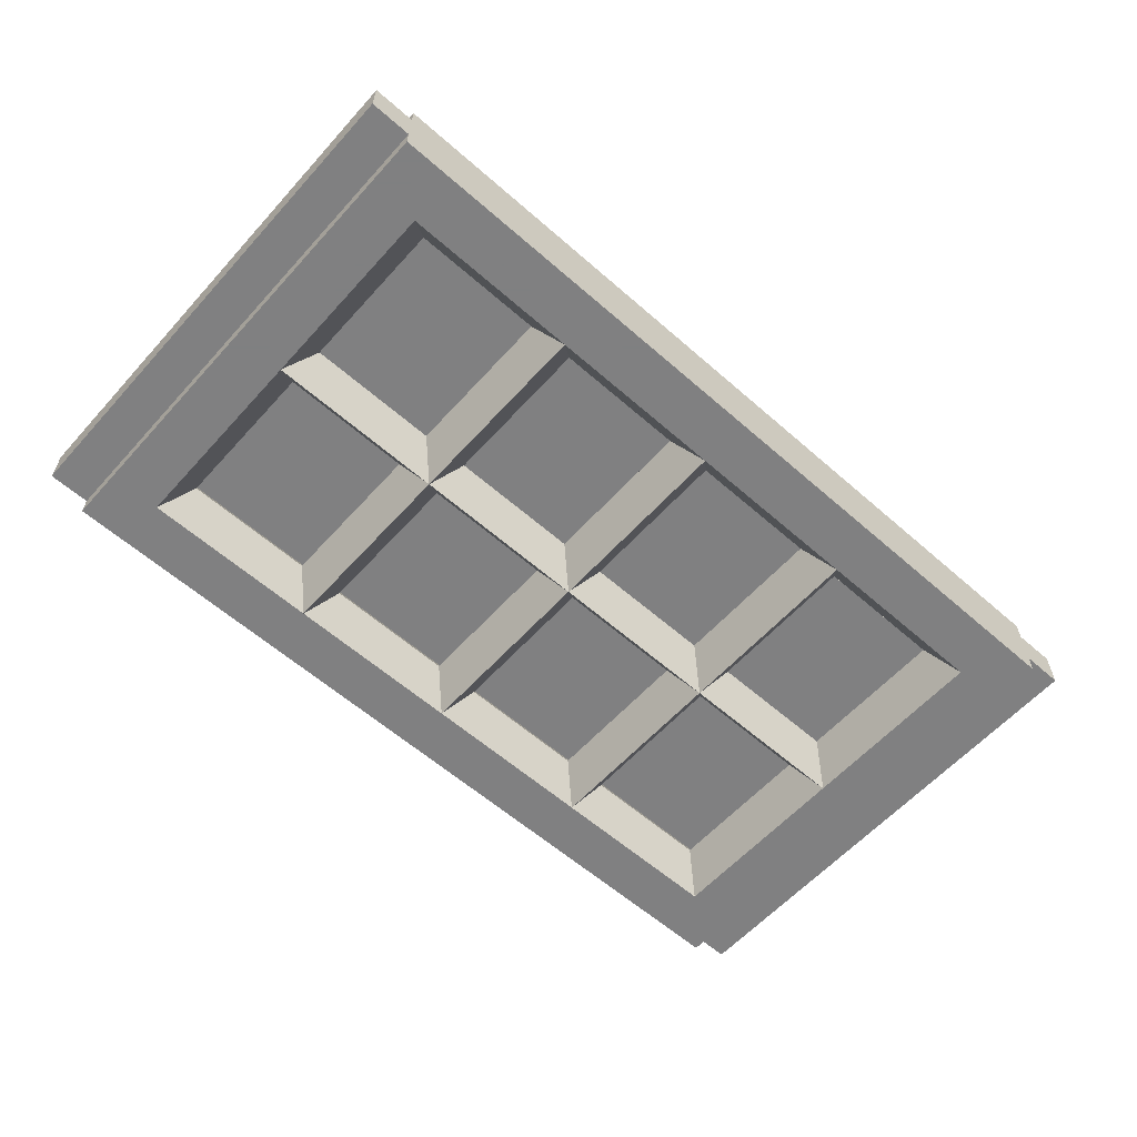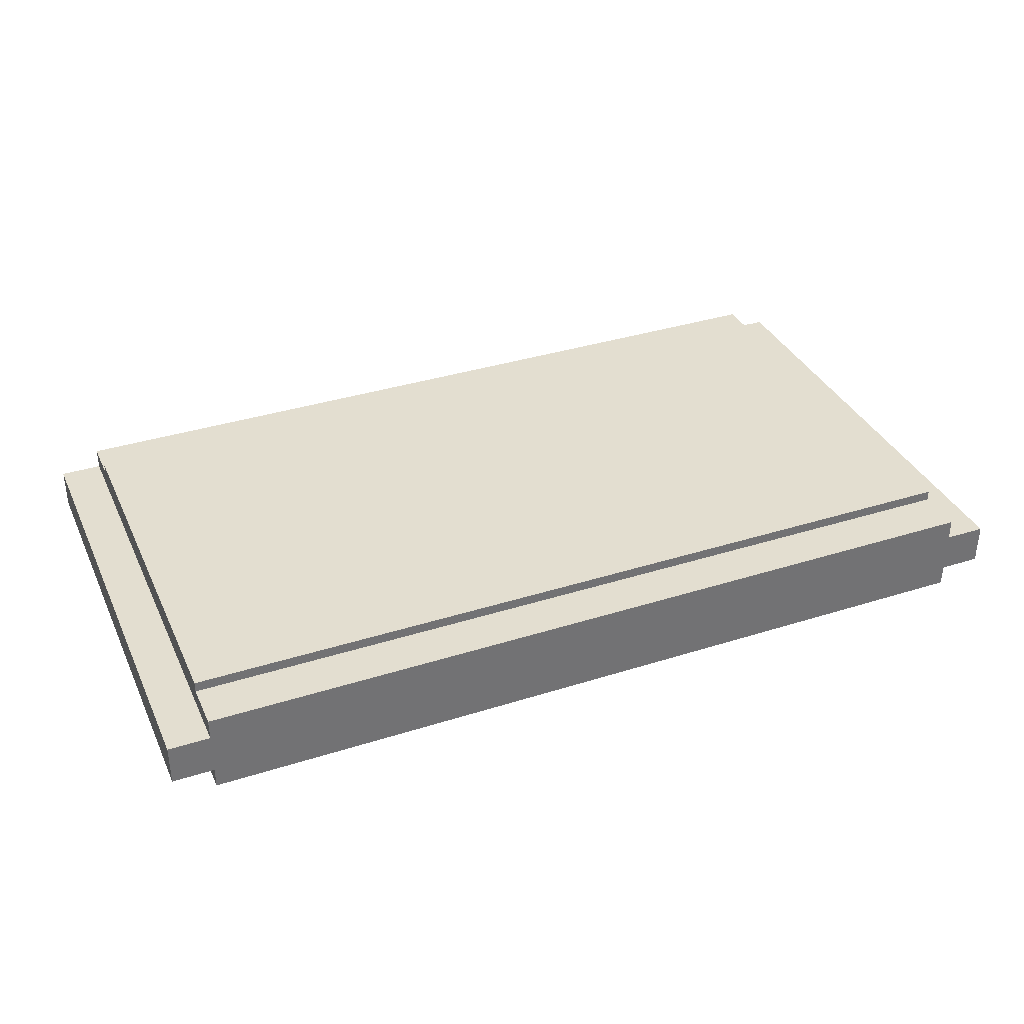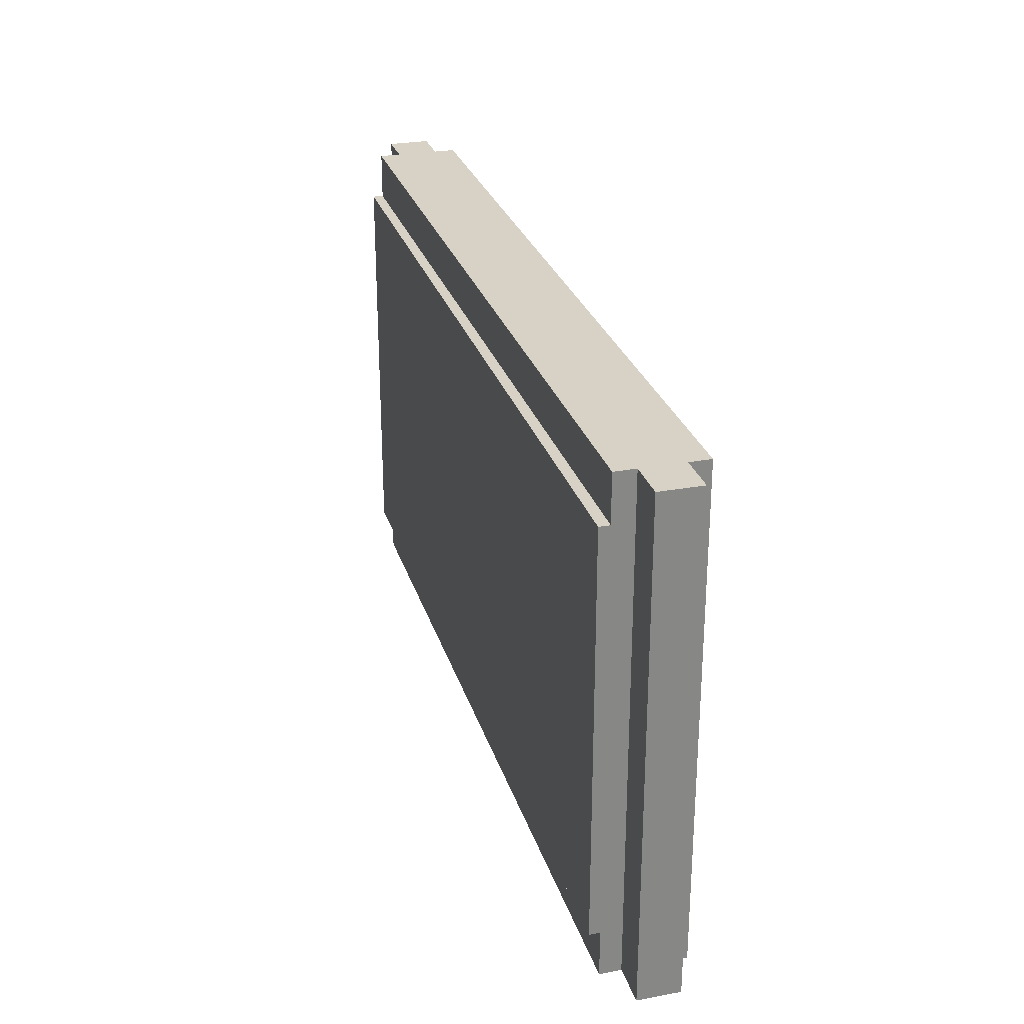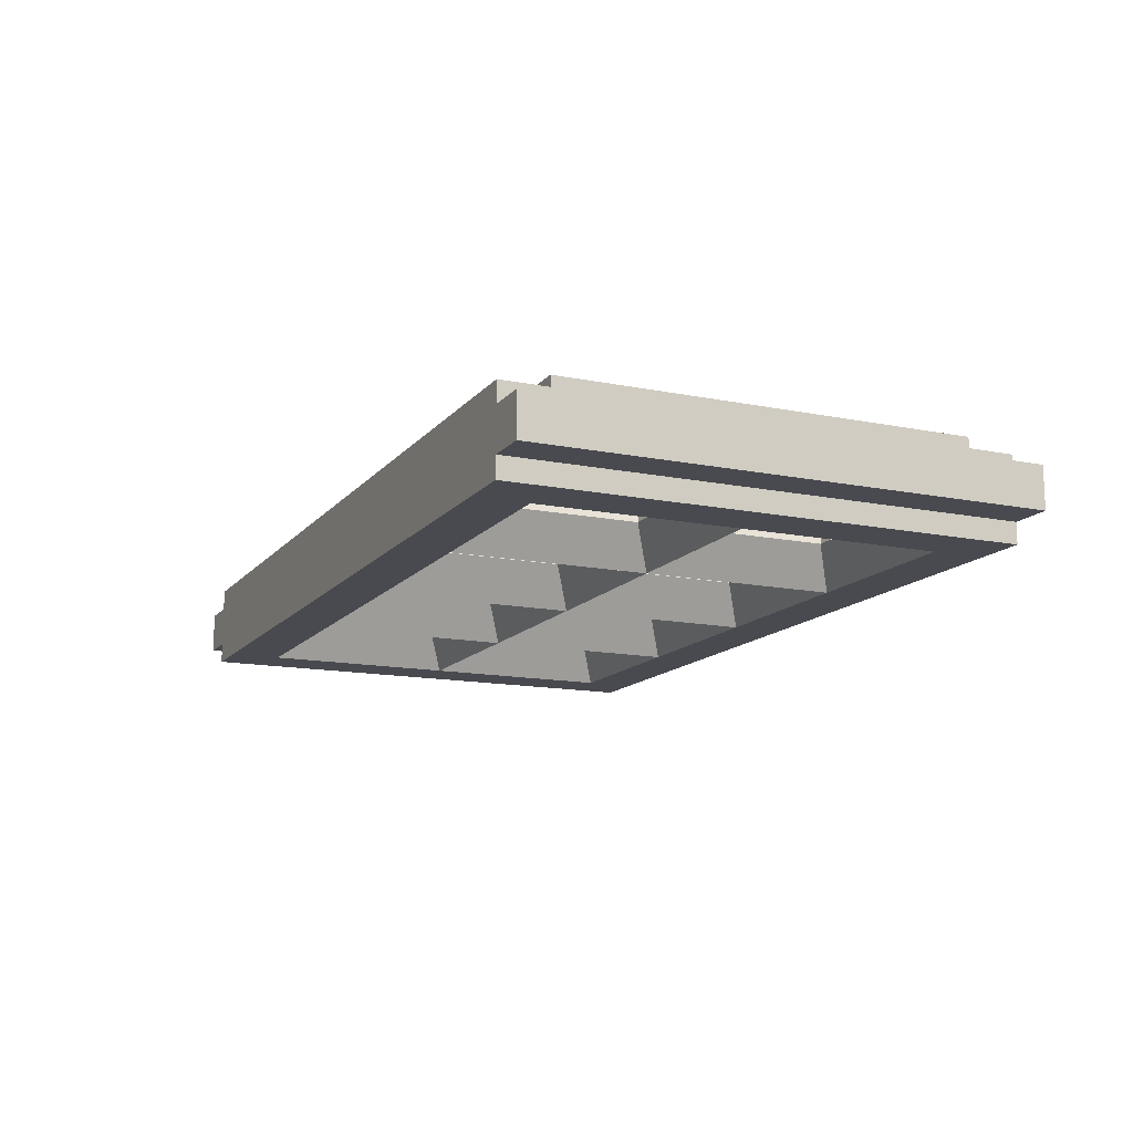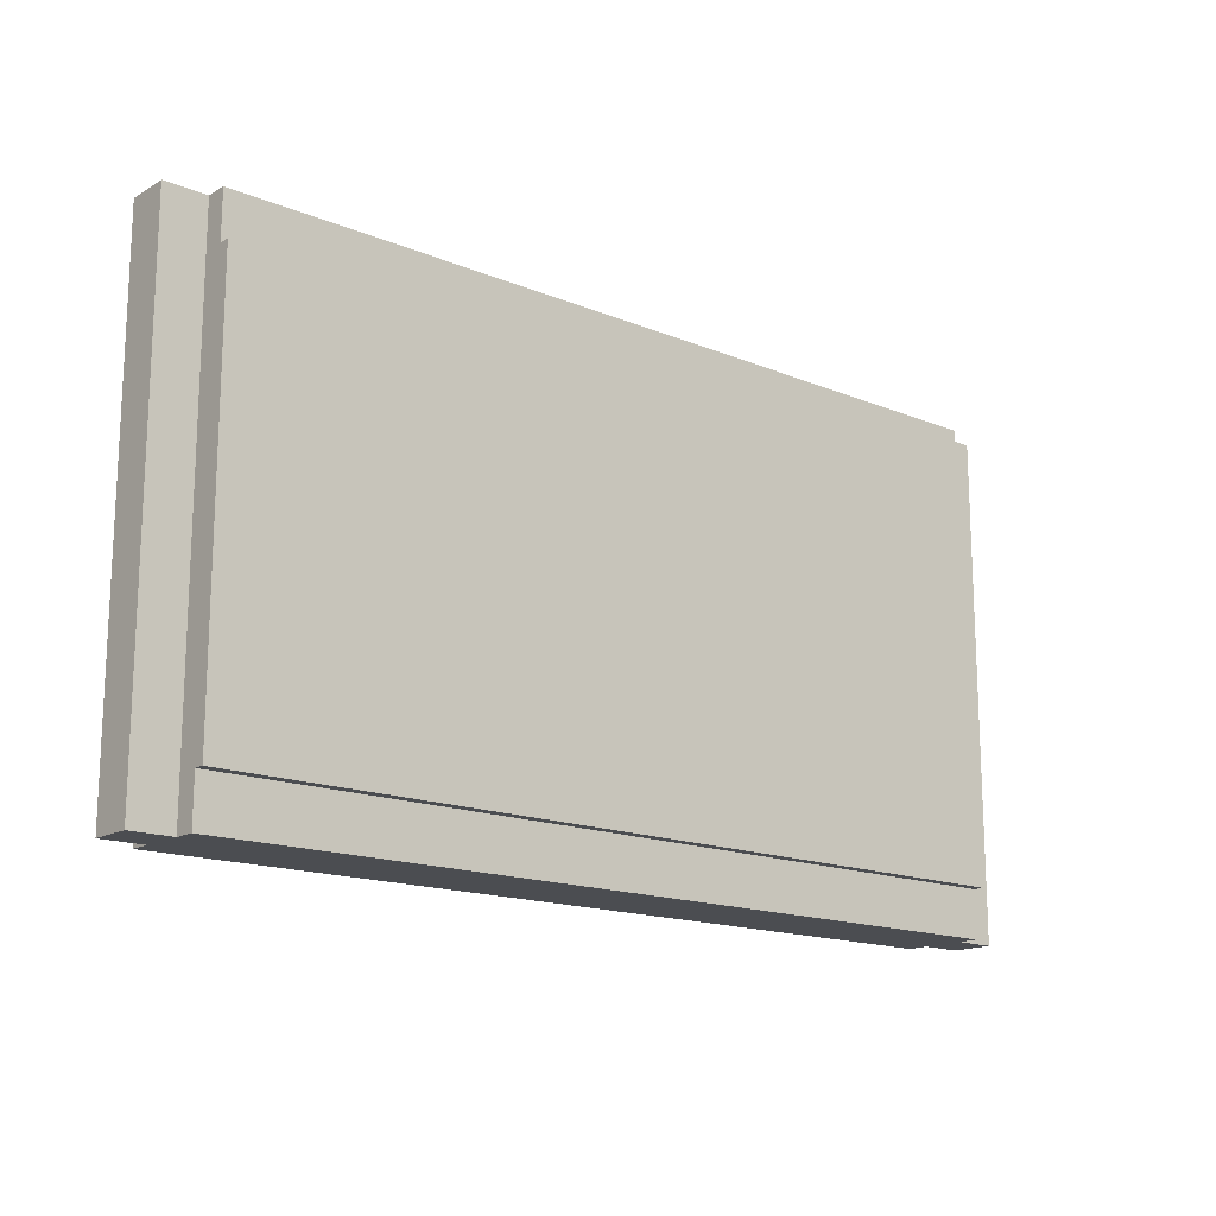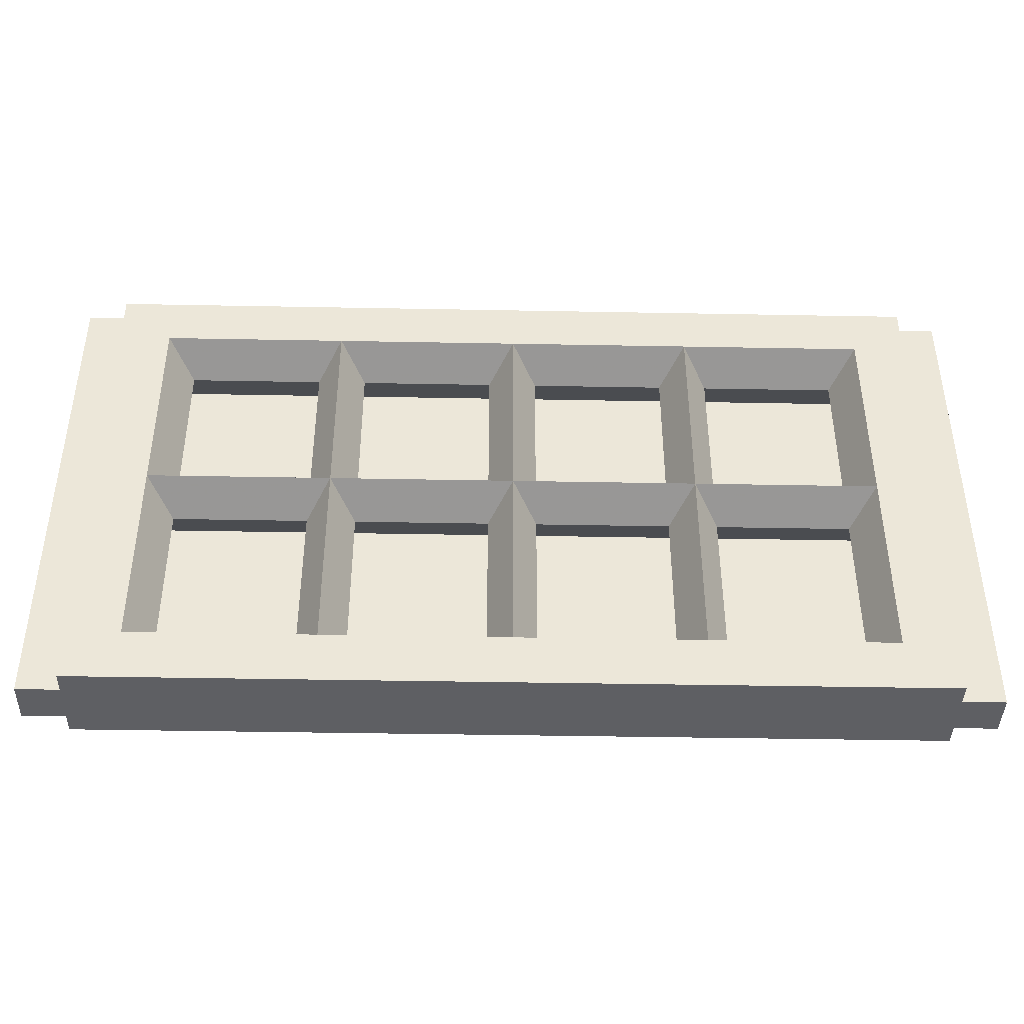
<metadata>
{"format":"obj","ext":"obj","renderer":"f3d","projection":"perspective","resolution":1024,"background":"white","views":[{"elev":-60.0,"azim":-41.9,"up":"+Z"},{"elev":35.7,"azim":157.3,"up":"+Z"},{"elev":27.6,"azim":74.3,"up":"+Y"},{"elev":-13.6,"azim":65.6,"up":"+Z"},{"elev":-15.9,"azim":-40.4,"up":"+Y"},{"elev":-41.6,"azim":178.7,"up":"+Y"}]}
</metadata>
<code>
v 2 0 -0.2
v 2 0 0.2
v -2 0 0.2
v -2 0 -0.2
v -2.2 0 -0.1
v -2 0 -0.1
v -2 0 0.1
v -2.2 0 0.1
v 2.2 0 -0.1
v 2 0 -0.1
v 2 0 0.1
v 2.2 0 0.1
v -2 2.4 -0.2
v -2 2.4 0.2
v 2 2.4 0.2
v 2 2.4 -0.2
v 2.2 2.4 -0.1
v 2 2.4 -0.1
v 2 2.4 0.1
v 2.2 2.4 0.1
v -2.2 2.4 -0.1
v -2 2.4 -0.1
v -2 2.4 0.1
v -2.2 2.4 0.1
v -2.2 2.4 -0.1
v -2.2 0 -0.1
v -2.2 0 0.1
v -2.2 2.4 0.1
v -2.2 0 0.1
v -2 0 0.1
v -2 2.4 0.1
v -2.2 2.4 0.1
v -2.2 2.4 -0.1
v -2 2.4 -0.1
v -2 0 -0.1
v -2.2 0 -0.1
v -2 0 -0.2
v -2 0 -0.1
v -2 2.4 -0.1
v -2 2.4 -0.2
v -2 2.4 0.2
v -2 2.4 0.1
v -2 0 0.1
v -2 0 0.2
v 2.2 2.4 0.1
v 2.2 0 0.1
v 2.2 0 -0.1
v 2.2 2.4 -0.1
v 2.2 0 -0.1
v 2 0 -0.1
v 2 2.4 -0.1
v 2.2 2.4 -0.1
v 2.2 2.4 0.1
v 2 2.4 0.1
v 2 0 0.1
v 2.2 0 0.1
v 2 0 0.2
v 2 0 0.1
v 2 2.4 0.1
v 2 2.4 0.2
v 2 2.4 -0.2
v 2 2.4 -0.1
v 2 0 -0.1
v 2 0 -0.2
v -2 0 -0.2
v 2 0 -0.2
v 1.75 0.25 -0.2
v -1.75 0.25 -0.2
v 2 2.4 -0.2
v -2 2.4 -0.2
v -1.75 2.15 -0.2
v 1.75 2.15 -0.2
v 2 0 -0.2
v 2 2.4 -0.2
v 1.75 2.15 -0.2
v 1.75 0.25 -0.2
v -2 2.4 -0.2
v -2 0 -0.2
v -1.75 0.25 -0.2
v -1.75 2.15 -0.2
v 2 0 0.2
v -2 0 0.2
v -1.75 0.25 0.2
v 1.75 0.25 0.2
v -2 2.4 0.2
v 2 2.4 0.2
v 1.75 2.15 0.2
v -1.75 2.15 0.2
v -2 0 0.2
v -2 2.4 0.2
v -1.75 2.15 0.2
v -1.75 0.25 0.2
v 2 2.4 0.2
v 2 0 0.2
v 1.75 0.25 0.2
v 1.75 2.15 0.2
v 1.3e-05 0.25 0.2
v -0.875 0.25 0.2
v -0.7583 0.35 0
v -0.1167 0.35 0
v -0.1167 1.1 0
v -0.7583 1.1 0
v -0.875 1.2 0.2
v 1.3e-05 1.2 0.2
v -0.875 0.25 0.2
v -0.875 1.2 0.2
v -0.7583 1.1 0
v -0.7583 0.35 0
v 1.3e-05 1.2 0.2
v 1.3e-05 0.25 0.2
v -0.1167 0.35 0
v -0.1167 1.1 0
v -0.1167 0.35 0
v -0.7583 0.35 0
v -0.875 0.25 -0.2
v 1.3e-05 0.25 -0.2
v 1.3e-05 1.2 -0.2
v -0.875 1.2 -0.2
v -0.7583 1.1 0
v -0.1167 1.1 0
v -0.7583 0.35 0
v -0.7583 1.1 0
v -0.875 1.2 -0.2
v -0.875 0.25 -0.2
v -0.1167 1.1 0
v -0.1167 0.35 0
v 1.3e-05 0.25 -0.2
v 1.3e-05 1.2 -0.2
v -0.875 0.25 0.2
v -1.75 0.25 0.2
v -1.633 0.35 0
v -0.9917 0.35 0
v -0.9917 1.1 0
v -1.633 1.1 0
v -1.75 1.2 0.2
v -0.875 1.2 0.2
v -1.75 0.25 0.2
v -1.75 1.2 0.2
v -1.633 1.1 0
v -1.633 0.35 0
v -0.875 1.2 0.2
v -0.875 0.25 0.2
v -0.9917 0.35 0
v -0.9917 1.1 0
v -0.9917 0.35 0
v -1.633 0.35 0
v -1.75 0.25 -0.2
v -0.875 0.25 -0.2
v -0.875 1.2 -0.2
v -1.75 1.2 -0.2
v -1.633 1.1 0
v -0.9917 1.1 0
v -1.633 0.35 0
v -1.633 1.1 0
v -1.75 1.2 -0.2
v -1.75 0.25 -0.2
v -0.9917 1.1 0
v -0.9917 0.35 0
v -0.875 0.25 -0.2
v -0.875 1.2 -0.2
v 1.3e-05 1.2 0.2
v -0.875 1.2 0.2
v -0.7583 1.3 0
v -0.1167 1.3 0
v -0.1167 2.05 0
v -0.7583 2.05 0
v -0.875 2.15 0.2
v 1.3e-05 2.15 0.2
v -0.875 1.2 0.2
v -0.875 2.15 0.2
v -0.7583 2.05 0
v -0.7583 1.3 0
v 1.3e-05 2.15 0.2
v 1.3e-05 1.2 0.2
v -0.1167 1.3 0
v -0.1167 2.05 0
v -0.1167 1.3 0
v -0.7583 1.3 0
v -0.875 1.2 -0.2
v 1.3e-05 1.2 -0.2
v 1.3e-05 2.15 -0.2
v -0.875 2.15 -0.2
v -0.7583 2.05 0
v -0.1167 2.05 0
v -0.7583 1.3 0
v -0.7583 2.05 0
v -0.875 2.15 -0.2
v -0.875 1.2 -0.2
v -0.1167 2.05 0
v -0.1167 1.3 0
v 1.3e-05 1.2 -0.2
v 1.3e-05 2.15 -0.2
v -0.875 1.2 0.2
v -1.75 1.2 0.2
v -1.633 1.3 0
v -0.9917 1.3 0
v -0.9917 2.05 0
v -1.633 2.05 0
v -1.75 2.15 0.2
v -0.875 2.15 0.2
v -1.75 1.2 0.2
v -1.75 2.15 0.2
v -1.633 2.05 0
v -1.633 1.3 0
v -0.875 2.15 0.2
v -0.875 1.2 0.2
v -0.9917 1.3 0
v -0.9917 2.05 0
v -0.9917 1.3 0
v -1.633 1.3 0
v -1.75 1.2 -0.2
v -0.875 1.2 -0.2
v -0.875 2.15 -0.2
v -1.75 2.15 -0.2
v -1.633 2.05 0
v -0.9917 2.05 0
v -1.633 1.3 0
v -1.633 2.05 0
v -1.75 2.15 -0.2
v -1.75 1.2 -0.2
v -0.9917 2.05 0
v -0.9917 1.3 0
v -0.875 1.2 -0.2
v -0.875 2.15 -0.2
v 0.875 0.25 0.2
v -1.3e-05 0.25 0.2
v 0.1167 0.35 0
v 0.7583 0.35 0
v 0.7583 1.1 0
v 0.1167 1.1 0
v -1.3e-05 1.2 0.2
v 0.875 1.2 0.2
v -1.3e-05 0.25 0.2
v -1.3e-05 1.2 0.2
v 0.1167 1.1 0
v 0.1167 0.35 0
v 0.875 1.2 0.2
v 0.875 0.25 0.2
v 0.7583 0.35 0
v 0.7583 1.1 0
v 0.7583 0.35 0
v 0.1167 0.35 0
v -1.3e-05 0.25 -0.2
v 0.875 0.25 -0.2
v 0.875 1.2 -0.2
v -1.3e-05 1.2 -0.2
v 0.1167 1.1 0
v 0.7583 1.1 0
v 0.1167 0.35 0
v 0.1167 1.1 0
v -1.3e-05 1.2 -0.2
v -1.3e-05 0.25 -0.2
v 0.7583 1.1 0
v 0.7583 0.35 0
v 0.875 0.25 -0.2
v 0.875 1.2 -0.2
v 1.75 0.25 0.2
v 0.875 0.25 0.2
v 0.9917 0.35 0
v 1.633 0.35 0
v 1.633 1.1 0
v 0.9917 1.1 0
v 0.875 1.2 0.2
v 1.75 1.2 0.2
v 0.875 0.25 0.2
v 0.875 1.2 0.2
v 0.9917 1.1 0
v 0.9917 0.35 0
v 1.75 1.2 0.2
v 1.75 0.25 0.2
v 1.633 0.35 0
v 1.633 1.1 0
v 1.633 0.35 0
v 0.9917 0.35 0
v 0.875 0.25 -0.2
v 1.75 0.25 -0.2
v 1.75 1.2 -0.2
v 0.875 1.2 -0.2
v 0.9917 1.1 0
v 1.633 1.1 0
v 0.9917 0.35 0
v 0.9917 1.1 0
v 0.875 1.2 -0.2
v 0.875 0.25 -0.2
v 1.633 1.1 0
v 1.633 0.35 0
v 1.75 0.25 -0.2
v 1.75 1.2 -0.2
v 0.875 1.2 0.2
v -1.3e-05 1.2 0.2
v 0.1167 1.3 0
v 0.7583 1.3 0
v 0.7583 2.05 0
v 0.1167 2.05 0
v -1.3e-05 2.15 0.2
v 0.875 2.15 0.2
v -1.3e-05 1.2 0.2
v -1.3e-05 2.15 0.2
v 0.1167 2.05 0
v 0.1167 1.3 0
v 0.875 2.15 0.2
v 0.875 1.2 0.2
v 0.7583 1.3 0
v 0.7583 2.05 0
v 0.7583 1.3 0
v 0.1167 1.3 0
v -1.3e-05 1.2 -0.2
v 0.875 1.2 -0.2
v 0.875 2.15 -0.2
v -1.3e-05 2.15 -0.2
v 0.1167 2.05 0
v 0.7583 2.05 0
v 0.1167 1.3 0
v 0.1167 2.05 0
v -1.3e-05 2.15 -0.2
v -1.3e-05 1.2 -0.2
v 0.7583 2.05 0
v 0.7583 1.3 0
v 0.875 1.2 -0.2
v 0.875 2.15 -0.2
v 1.75 1.2 0.2
v 0.875 1.2 0.2
v 0.9917 1.3 0
v 1.633 1.3 0
v 1.633 2.05 0
v 0.9917 2.05 0
v 0.875 2.15 0.2
v 1.75 2.15 0.2
v 0.875 1.2 0.2
v 0.875 2.15 0.2
v 0.9917 2.05 0
v 0.9917 1.3 0
v 1.75 2.15 0.2
v 1.75 1.2 0.2
v 1.633 1.3 0
v 1.633 2.05 0
v 1.633 1.3 0
v 0.9917 1.3 0
v 0.875 1.2 -0.2
v 1.75 1.2 -0.2
v 1.75 2.15 -0.2
v 0.875 2.15 -0.2
v 0.9917 2.05 0
v 1.633 2.05 0
v 0.9917 1.3 0
v 0.9917 2.05 0
v 0.875 2.15 -0.2
v 0.875 1.2 -0.2
v 1.633 2.05 0
v 1.633 1.3 0
v 1.75 1.2 -0.2
v 1.75 2.15 -0.2
v 2 2.175 0.25
v 2 0.225 0.25
v -2 0.225 0.25
v -2 2.175 0.25
v -2 0.225 0.2
v 2 0.225 0.2
v 2 2.175 0.2
v -2 2.175 0.2
v -2 2.175 0.2
v 2 2.175 0.2
v 2 2.175 0.25
v -2 2.175 0.25
v -2 0.225 0.2
v -2 2.175 0.2
v -2 2.175 0.25
v -2 0.225 0.25
v 2 0.225 0.2
v -2 0.225 0.2
v -2 0.225 0.25
v 2 0.225 0.25
v 2 2.175 0.2
v 2 0.225 0.2
v 2 0.225 0.25
v 2 2.175 0.25
g mesh7710126
f 1 2 3
f 3 4 1
g mesh7710128
f 5 6 7
f 7 8 5
g mesh7710130
f 9 11 10
f 11 9 12
g mesh7710132
f 13 14 15
f 15 16 13
g mesh7710134
f 17 18 19
f 19 20 17
g mesh7710136
f 21 23 22
f 23 21 24
g mesh7710139
f 25 26 27
f 27 28 25
f 29 30 31
f 31 32 29
f 33 34 35
f 35 36 33
g mesh7710141
f 37 38 39
f 39 40 37
g mesh7710143
f 41 42 43
f 43 44 41
g mesh7710145
f 45 46 47
f 47 48 45
f 49 50 51
f 51 52 49
f 53 54 55
f 55 56 53
g mesh7710147
f 57 58 59
f 59 60 57
g mesh7710149
f 61 62 63
f 63 64 61
g mesh7710151
f 65 67 66
f 67 65 68
f 69 71 70
f 71 69 72
f 73 75 74
f 75 73 76
f 77 79 78
f 79 77 80
f 81 83 82
f 83 81 84
f 85 87 86
f 87 85 88
f 89 91 90
f 91 89 92
f 93 95 94
f 95 93 96
g mesh7710153
f 97 99 98
f 99 97 100
f 101 103 102
f 103 101 104
f 105 107 106
f 107 105 108
f 109 111 110
f 111 109 112
f 113 115 114
f 115 113 116
f 117 119 118
f 119 117 120
f 121 123 122
f 123 121 124
f 125 127 126
f 127 125 128
g mesh7710154
f 129 131 130
f 131 129 132
f 133 135 134
f 135 133 136
f 137 139 138
f 139 137 140
f 141 143 142
f 143 141 144
f 145 147 146
f 147 145 148
f 149 151 150
f 151 149 152
f 153 155 154
f 155 153 156
f 157 159 158
f 159 157 160
g mesh7710155
f 161 163 162
f 163 161 164
f 165 167 166
f 167 165 168
f 169 171 170
f 171 169 172
f 173 175 174
f 175 173 176
f 177 179 178
f 179 177 180
f 181 183 182
f 183 181 184
f 185 187 186
f 187 185 188
f 189 191 190
f 191 189 192
g mesh7710156
f 193 195 194
f 195 193 196
f 197 199 198
f 199 197 200
f 201 203 202
f 203 201 204
f 205 207 206
f 207 205 208
f 209 211 210
f 211 209 212
f 213 215 214
f 215 213 216
f 217 219 218
f 219 217 220
f 221 223 222
f 223 221 224
g mesh7710157
f 225 227 226
f 227 225 228
f 229 231 230
f 231 229 232
f 233 235 234
f 235 233 236
f 237 239 238
f 239 237 240
f 241 243 242
f 243 241 244
f 245 247 246
f 247 245 248
f 249 251 250
f 251 249 252
f 253 255 254
f 255 253 256
g mesh7710158
f 257 259 258
f 259 257 260
f 261 263 262
f 263 261 264
f 265 267 266
f 267 265 268
f 269 271 270
f 271 269 272
f 273 275 274
f 275 273 276
f 277 279 278
f 279 277 280
f 281 283 282
f 283 281 284
f 285 287 286
f 287 285 288
g mesh7710159
f 289 291 290
f 291 289 292
f 293 295 294
f 295 293 296
f 297 299 298
f 299 297 300
f 301 303 302
f 303 301 304
f 305 307 306
f 307 305 308
f 309 311 310
f 311 309 312
f 313 315 314
f 315 313 316
f 317 319 318
f 319 317 320
g mesh7710160
f 321 323 322
f 323 321 324
f 325 327 326
f 327 325 328
f 329 331 330
f 331 329 332
f 333 335 334
f 335 333 336
f 337 339 338
f 339 337 340
f 341 343 342
f 343 341 344
f 345 347 346
f 347 345 348
f 349 351 350
f 351 349 352
g mesh7710163
f 353 355 354
f 355 353 356
f 357 359 358
f 359 357 360
f 361 363 362
f 363 361 364
f 365 367 366
f 367 365 368
f 369 371 370
f 371 369 372
f 373 375 374
f 375 373 376

</code>
